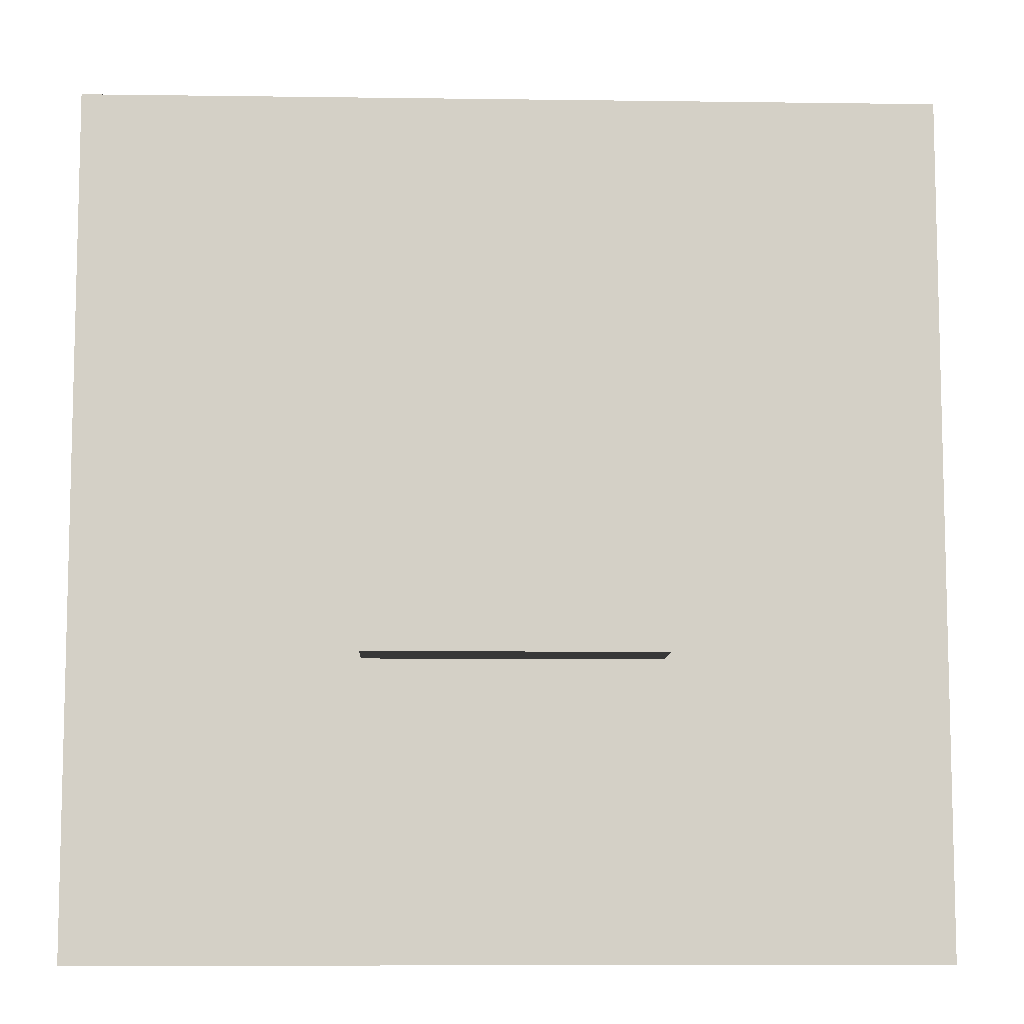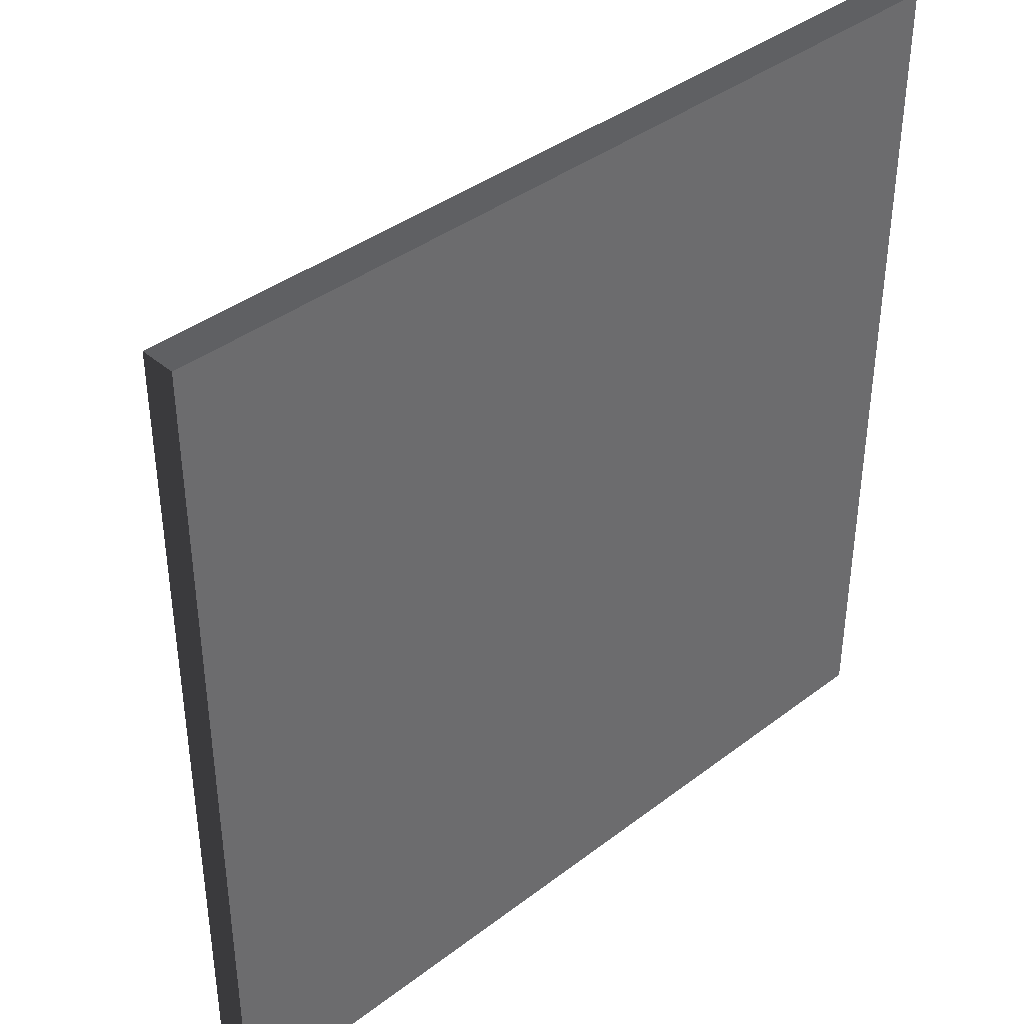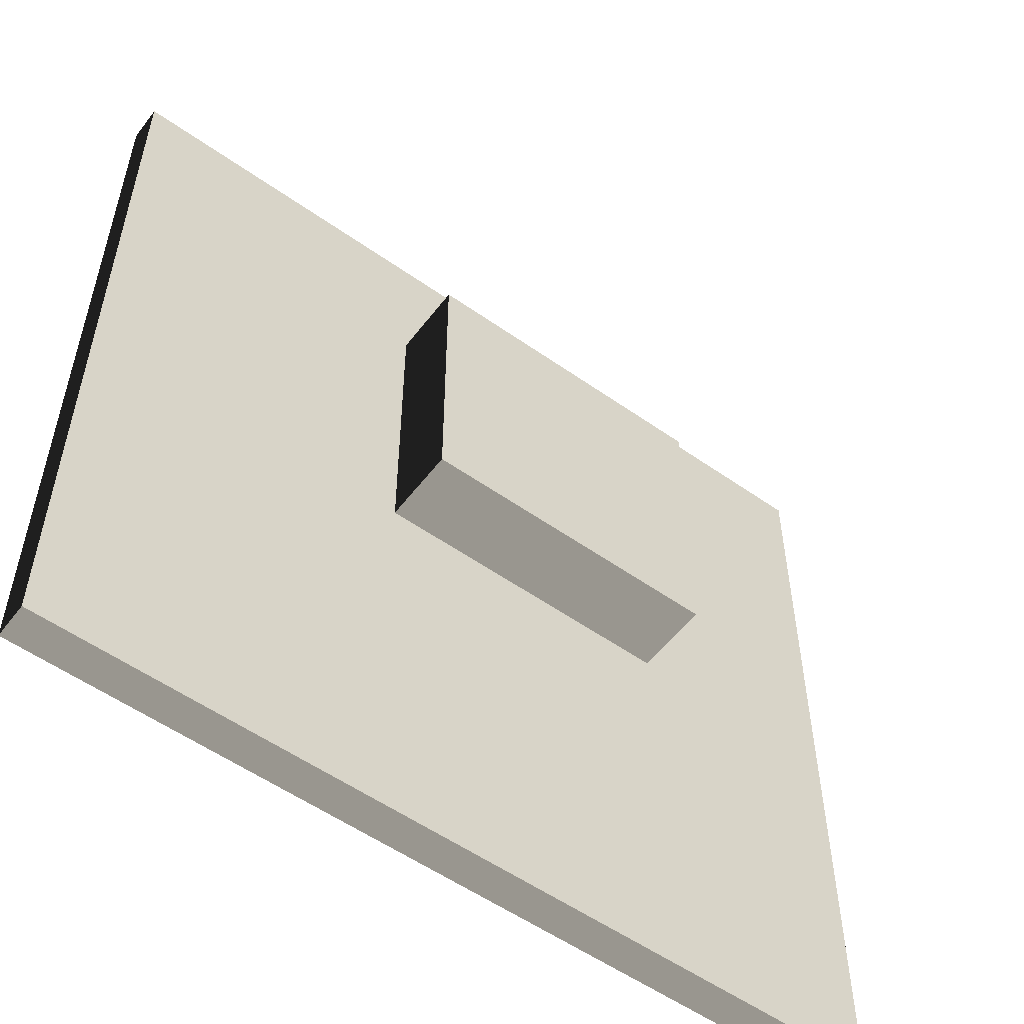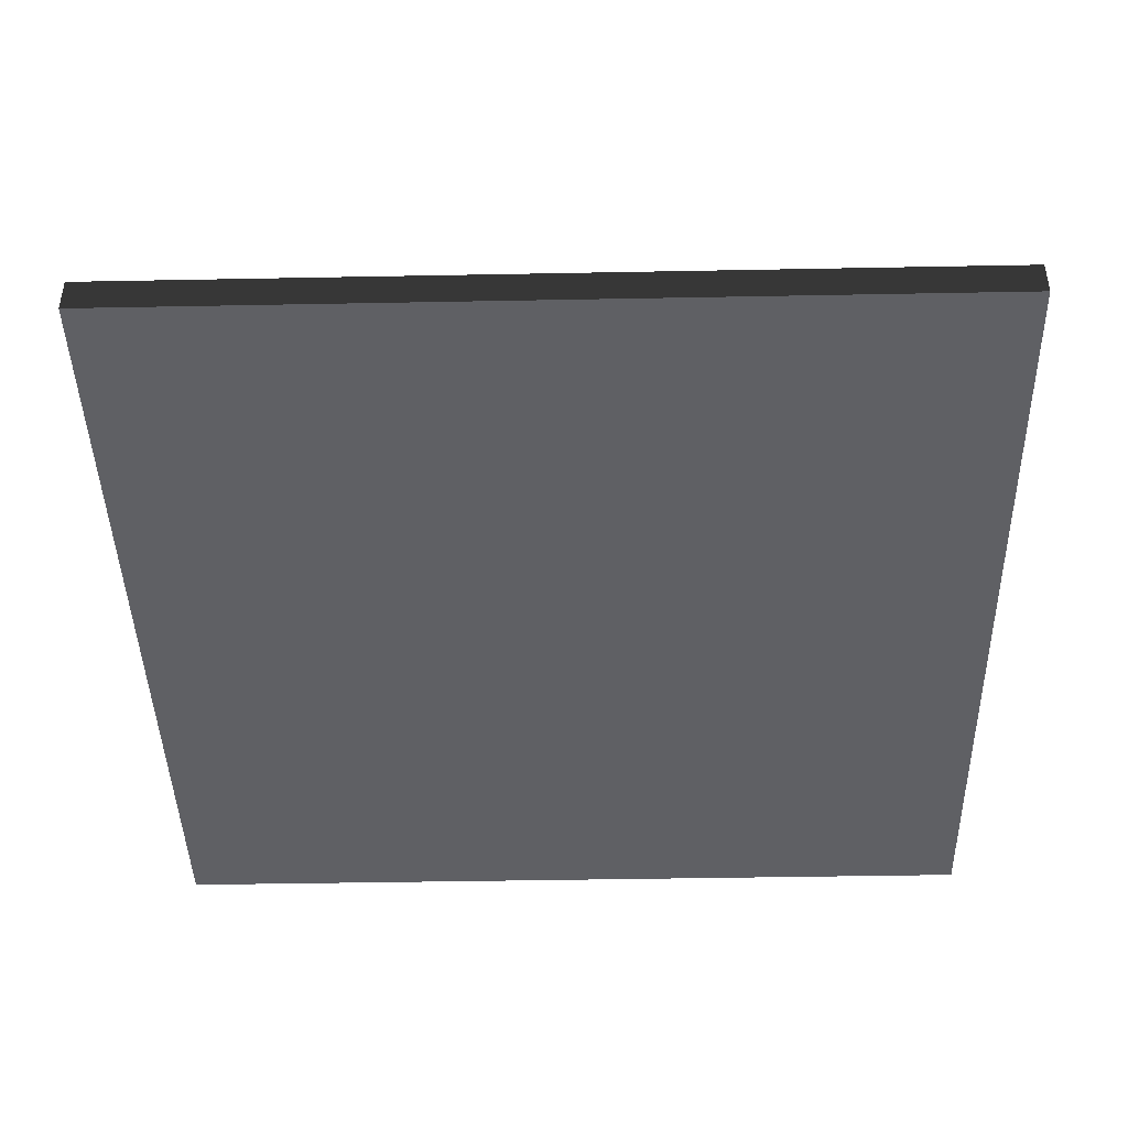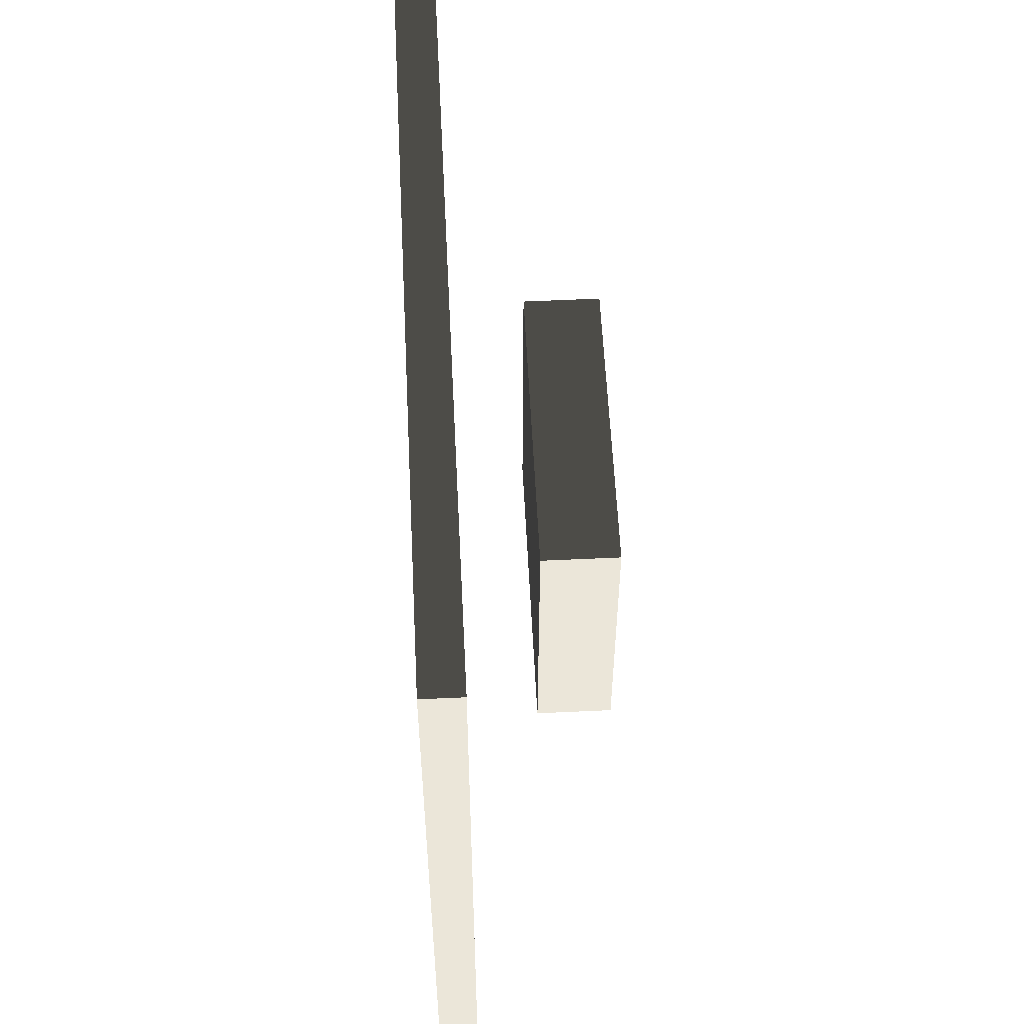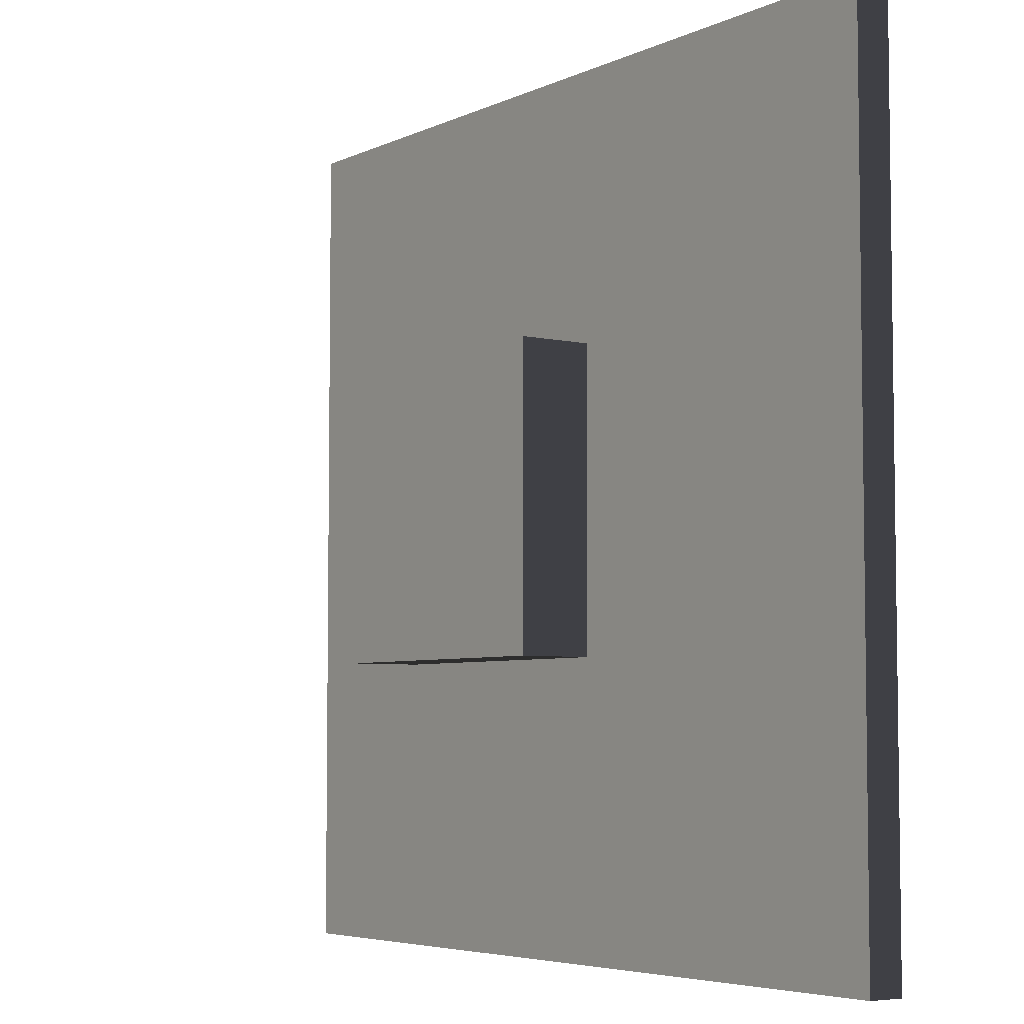
<metadata>
{"format":"obj","ext":"obj","renderer":"f3d","projection":"perspective","resolution":1024,"background":"white","views":[{"elev":-8.9,"azim":177.9,"up":"+Z"},{"elev":39.4,"azim":-43.4,"up":"+Z"},{"elev":-54.9,"azim":143.3,"up":"+Z"},{"elev":-43.2,"azim":-88.7,"up":"+Y"},{"elev":57.5,"azim":87.2,"up":"+Z"},{"elev":-5.2,"azim":-125.3,"up":"+Z"}]}
</metadata>
<code>
v -3 -0.25 -3
v  3 -0.25 -3
v  3 -0.25  3
v -3 -0.25  3
v -3 0 -3
v  3 0 -3
v  3 0  3
v -3 0  3
v 0 0 0
v 0 0 0
f 5 8 7 6
f 1 2 3 4
f 1 5 6 2
f 3 7 8 4
f 2 6 7 3
f 1 4 8 5
v -1 0.5 -1
v  1 0.5 -1
v  1 0.5  1
v -1 0.5  1
v -1 1 -1
v  1 1 -1
v  1 1  1
v -1 1  1
v 0 0 0
v 0 0 0
f 15 18 17 16
f 11 12 13 14
f 11 15 16 12
f 13 17 18 14
f 12 16 17 13
f 11 14 18 15

</code>
